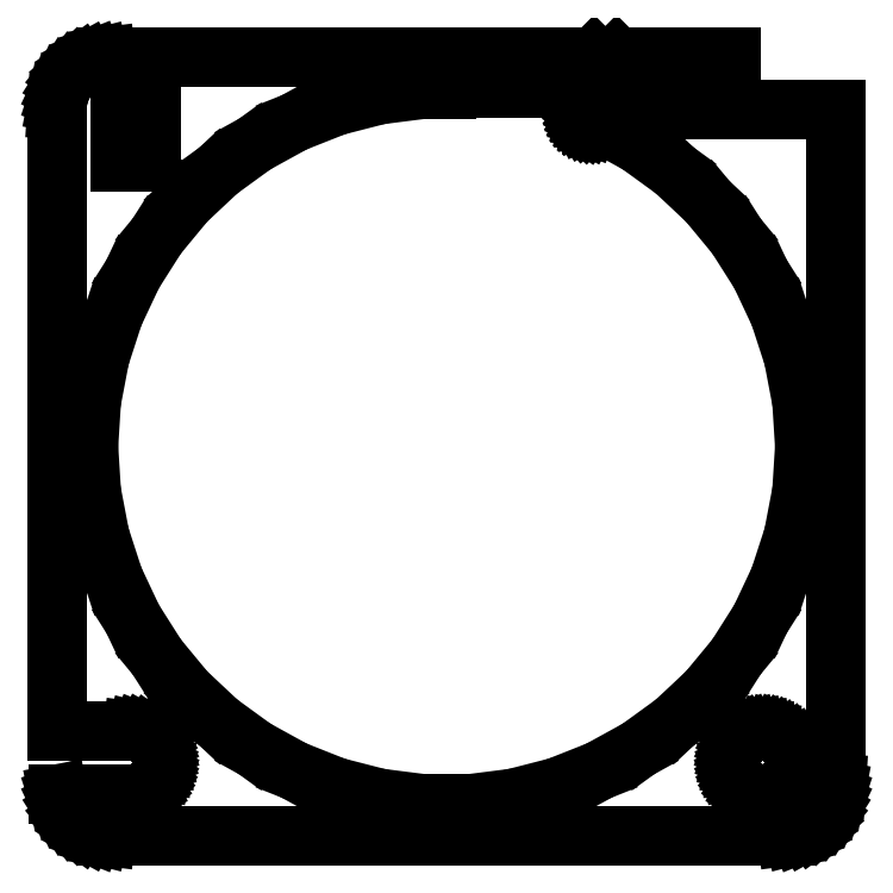
<metadata>
{"format":"dxf","ext":"dxf","renderer":"ezdxf+matplotlib","layout":"modelspace","background":"white","min_lineweight":24,"dpi":150}
</metadata>
<code>
0
SECTION
2
ENTITIES
0
LINE
8
0
10
27
20
205
11
16.13
21
205
0
LINE
8
0
10
16.13
20
205
11
19.12
21
202
0
LINE
8
0
10
19.12
20
202
11
27
21
202
0
LINE
8
0
10
27
20
202
11
27
21
205
0
LINE
8
0
10
32.94
20
131.1
11
33.55
21
131.2
0
LINE
8
0
10
33.55
20
131.2
11
34.13
21
131.5
0
LINE
8
0
10
34.13
20
131.5
11
34.68
21
131.8
0
LINE
8
0
10
34.68
20
131.8
11
35.19
21
132.1
0
LINE
8
0
10
35.19
20
132.1
11
35.64
21
132.6
0
LINE
8
0
10
35.64
20
132.6
11
36.05
21
133.1
0
LINE
8
0
10
36.05
20
133.1
11
36.38
21
133.6
0
LINE
8
0
10
36.38
20
133.6
11
36.65
21
134.2
0
LINE
8
0
10
36.65
20
134.2
11
36.84
21
134.8
0
LINE
8
0
10
36.84
20
134.8
11
36.96
21
135.4
0
LINE
8
0
10
36.96
20
135.4
11
37
21
136
0
LINE
8
0
10
37
20
136
11
37
21
200
0
LINE
8
0
10
37
20
200
11
19.68
21
200
0
LINE
8
0
10
19.68
20
200
11
19.62
21
200.1
0
LINE
8
0
10
19.62
20
200.1
11
19.54
21
200.2
0
LINE
8
0
10
19.54
20
200.2
11
19.45
21
200.3
0
LINE
8
0
10
19.45
20
200.3
11
19.35
21
200.3
0
LINE
8
0
10
19.35
20
200.3
11
19.24
21
200.4
0
LINE
8
0
10
19.24
20
200.4
11
19.12
21
200.5
0
LINE
8
0
10
19.12
20
200.5
11
19
21
200.5
0
LINE
8
0
10
19
20
200.5
11
18.87
21
200.5
0
LINE
8
0
10
18.87
20
200.5
11
13.75
21
200.5
0
LINE
8
0
10
13.75
20
200.5
11
13.62
21
200.5
0
LINE
8
0
10
13.62
20
200.5
11
13.5
21
200.5
0
LINE
8
0
10
13.5
20
200.5
11
13.39
21
200.4
0
LINE
8
0
10
13.39
20
200.4
11
13.28
21
200.3
0
LINE
8
0
10
13.28
20
200.3
11
13.17
21
200.3
0
LINE
8
0
10
13.17
20
200.3
11
13.08
21
200.2
0
LINE
8
0
10
13.08
20
200.2
11
13
21
200.1
0
LINE
8
0
10
13
20
200.1
11
12.93
21
200
0
LINE
8
0
10
12.93
20
200
11
12.88
21
199.9
0
LINE
8
0
10
12.88
20
199.9
11
12.84
21
199.7
0
LINE
8
0
10
12.84
20
199.7
11
12.82
21
199.6
0
LINE
8
0
10
12.82
20
199.6
11
12.81
21
199.5
0
LINE
8
0
10
12.81
20
199.5
11
12.82
21
199.4
0
LINE
8
0
10
12.82
20
199.4
11
12.84
21
199.3
0
LINE
8
0
10
12.84
20
199.3
11
12.88
21
199.1
0
LINE
8
0
10
12.88
20
199.1
11
12.93
21
199
0
LINE
8
0
10
12.93
20
199
11
13
21
198.9
0
LINE
8
0
10
13
20
198.9
11
13.08
21
198.8
0
LINE
8
0
10
13.08
20
198.8
11
13.17
21
198.7
0
LINE
8
0
10
13.17
20
198.7
11
13.28
21
198.7
0
LINE
8
0
10
13.28
20
198.7
11
13.39
21
198.6
0
LINE
8
0
10
13.39
20
198.6
11
13.5
21
198.5
0
LINE
8
0
10
13.5
20
198.5
11
13.62
21
198.5
0
LINE
8
0
10
13.62
20
198.5
11
13.75
21
198.5
0
LINE
8
0
10
13.75
20
198.5
11
14.95
21
198.5
0
LINE
8
0
10
14.95
20
198.5
11
18.22
21
196.7
0
LINE
8
0
10
18.22
20
196.7
11
21.67
21
194.2
0
LINE
8
0
10
21.67
20
194.2
11
24.78
21
191.3
0
LINE
8
0
10
24.78
20
191.3
11
27.51
21
188
0
LINE
8
0
10
27.51
20
188
11
29.79
21
184.4
0
LINE
8
0
10
29.79
20
184.4
11
31.61
21
180.5
0
LINE
8
0
10
31.61
20
180.5
11
32.93
21
176.5
0
LINE
8
0
10
32.93
20
176.5
11
33.73
21
172.3
0
LINE
8
0
10
33.73
20
172.3
11
34
21
168
0
LINE
8
0
10
34
20
168
11
33.73
21
163.7
0
LINE
8
0
10
33.73
20
163.7
11
32.93
21
159.5
0
LINE
8
0
10
32.93
20
159.5
11
31.61
21
155.5
0
LINE
8
0
10
31.61
20
155.5
11
29.79
21
151.6
0
LINE
8
0
10
29.79
20
151.6
11
27.51
21
148
0
LINE
8
0
10
27.51
20
148
11
24.78
21
144.7
0
LINE
8
0
10
24.78
20
144.7
11
21.67
21
141.8
0
LINE
8
0
10
21.67
20
141.8
11
18.22
21
139.3
0
LINE
8
0
10
18.22
20
139.3
11
14.48
21
137.2
0
LINE
8
0
10
14.48
20
137.2
11
10.51
21
135.7
0
LINE
8
0
10
10.51
20
135.7
11
6.371
21
134.6
0
LINE
8
0
10
6.371
20
134.6
11
2.135
21
134.1
0
LINE
8
0
10
2.135
20
134.1
11
-2.135
21
134.1
0
LINE
8
0
10
-2.135
20
134.1
11
-6.371
21
134.6
0
LINE
8
0
10
-6.371
20
134.6
11
-10.51
21
135.7
0
LINE
8
0
10
-10.51
20
135.7
11
-14.48
21
137.2
0
LINE
8
0
10
-14.48
20
137.2
11
-18.22
21
139.3
0
LINE
8
0
10
-18.22
20
139.3
11
-21.67
21
141.8
0
LINE
8
0
10
-21.67
20
141.8
11
-24.78
21
144.7
0
LINE
8
0
10
-24.78
20
144.7
11
-27.51
21
148
0
LINE
8
0
10
-27.51
20
148
11
-29.79
21
151.6
0
LINE
8
0
10
-29.79
20
151.6
11
-31.61
21
155.5
0
LINE
8
0
10
-31.61
20
155.5
11
-32.93
21
159.5
0
LINE
8
0
10
-32.93
20
159.5
11
-33.73
21
163.7
0
LINE
8
0
10
-33.73
20
163.7
11
-34
21
168
0
LINE
8
0
10
-34
20
168
11
-33.73
21
172.3
0
LINE
8
0
10
-33.73
20
172.3
11
-32.93
21
176.5
0
LINE
8
0
10
-32.93
20
176.5
11
-31.61
21
180.5
0
LINE
8
0
10
-31.61
20
180.5
11
-29.79
21
184.4
0
LINE
8
0
10
-29.79
20
184.4
11
-27.51
21
188
0
LINE
8
0
10
-27.51
20
188
11
-24.78
21
191.3
0
LINE
8
0
10
-24.78
20
191.3
11
-21.67
21
194.2
0
LINE
8
0
10
-21.67
20
194.2
11
-18.22
21
196.7
0
LINE
8
0
10
-18.22
20
196.7
11
-14.48
21
198.8
0
LINE
8
0
10
-14.48
20
198.8
11
-10.51
21
200.3
0
LINE
8
0
10
-10.51
20
200.3
11
-6.371
21
201.4
0
LINE
8
0
10
-6.371
20
201.4
11
-2.135
21
201.9
0
LINE
8
0
10
-2.135
20
201.9
11
0
21
201.9
0
LINE
8
0
10
0
20
201.9
11
0
21
202
0
LINE
8
0
10
0
20
202
11
17
21
202
0
LINE
8
0
10
17
20
202
11
14.01
21
205
0
LINE
8
0
10
14.01
20
205
11
-32.31
21
205
0
LINE
8
0
10
-32.31
20
205
11
-32.94
21
204.9
0
LINE
8
0
10
-32.94
20
204.9
11
-33.55
21
204.8
0
LINE
8
0
10
-33.55
20
204.8
11
-34.13
21
204.5
0
LINE
8
0
10
-34.13
20
204.5
11
-34.68
21
204.2
0
LINE
8
0
10
-34.68
20
204.2
11
-35.19
21
203.9
0
LINE
8
0
10
-35.19
20
203.9
11
-35.64
21
203.4
0
LINE
8
0
10
-35.64
20
203.4
11
-36.05
21
202.9
0
LINE
8
0
10
-36.05
20
202.9
11
-36.38
21
202.4
0
LINE
8
0
10
-36.38
20
202.4
11
-36.65
21
201.8
0
LINE
8
0
10
-36.65
20
201.8
11
-36.84
21
201.2
0
LINE
8
0
10
-36.84
20
201.2
11
-36.96
21
200.6
0
LINE
8
0
10
-36.96
20
200.6
11
-37
21
200
0
LINE
8
0
10
-37
20
200
11
-37
21
141
0
LINE
8
0
10
-37
20
141
11
-29.81
21
141
0
LINE
8
0
10
-29.81
20
141
11
-29.44
21
140.9
0
LINE
8
0
10
-29.44
20
140.9
11
-29.07
21
140.9
0
LINE
8
0
10
-29.07
20
140.9
11
-28.72
21
140.7
0
LINE
8
0
10
-28.72
20
140.7
11
-28.39
21
140.5
0
LINE
8
0
10
-28.39
20
140.5
11
-28.09
21
140.3
0
LINE
8
0
10
-28.09
20
140.3
11
-27.81
21
140.1
0
LINE
8
0
10
-27.81
20
140.1
11
-27.57
21
139.8
0
LINE
8
0
10
-27.57
20
139.8
11
-27.37
21
139.4
0
LINE
8
0
10
-27.37
20
139.4
11
-27.21
21
139.1
0
LINE
8
0
10
-27.21
20
139.1
11
-27.09
21
138.7
0
LINE
8
0
10
-27.09
20
138.7
11
-27.02
21
138.4
0
LINE
8
0
10
-27.02
20
138.4
11
-27
21
138
0
LINE
8
0
10
-27
20
138
11
-27.02
21
137.6
0
LINE
8
0
10
-27.02
20
137.6
11
-27.09
21
137.3
0
LINE
8
0
10
-27.09
20
137.3
11
-27.21
21
136.9
0
LINE
8
0
10
-27.21
20
136.9
11
-27.37
21
136.6
0
LINE
8
0
10
-27.37
20
136.6
11
-27.57
21
136.2
0
LINE
8
0
10
-27.57
20
136.2
11
-27.81
21
135.9
0
LINE
8
0
10
-27.81
20
135.9
11
-28.09
21
135.7
0
LINE
8
0
10
-28.09
20
135.7
11
-28.39
21
135.5
0
LINE
8
0
10
-28.39
20
135.5
11
-28.72
21
135.3
0
LINE
8
0
10
-28.72
20
135.3
11
-29.07
21
135.1
0
LINE
8
0
10
-29.07
20
135.1
11
-29.44
21
135.1
0
LINE
8
0
10
-29.44
20
135.1
11
-29.81
21
135
0
LINE
8
0
10
-29.81
20
135
11
-36.89
21
135
0
LINE
8
0
10
-36.89
20
135
11
-36.84
21
134.8
0
LINE
8
0
10
-36.84
20
134.8
11
-36.65
21
134.2
0
LINE
8
0
10
-36.65
20
134.2
11
-36.38
21
133.6
0
LINE
8
0
10
-36.38
20
133.6
11
-36.05
21
133.1
0
LINE
8
0
10
-36.05
20
133.1
11
-35.64
21
132.6
0
LINE
8
0
10
-35.64
20
132.6
11
-35.19
21
132.1
0
LINE
8
0
10
-35.19
20
132.1
11
-34.68
21
131.8
0
LINE
8
0
10
-34.68
20
131.8
11
-34.13
21
131.5
0
LINE
8
0
10
-34.13
20
131.5
11
-33.55
21
131.2
0
LINE
8
0
10
-33.55
20
131.2
11
-32.94
21
131.1
0
LINE
8
0
10
-32.94
20
131.1
11
-32.31
21
131
0
LINE
8
0
10
-32.31
20
131
11
32.31
21
131
0
LINE
8
0
10
32.31
20
131
11
32.94
21
131.1
0
LINE
8
0
10
-31
20
195
11
-31
21
201
0
LINE
8
0
10
-31
20
201
11
-28
21
201
0
LINE
8
0
10
-28
20
201
11
-28
21
195
0
LINE
8
0
10
-28
20
195
11
-31
21
195
0
LINE
8
0
10
29.81
20
135
11
29.44
21
135.1
0
LINE
8
0
10
29.44
20
135.1
11
29.07
21
135.1
0
LINE
8
0
10
29.07
20
135.1
11
28.72
21
135.3
0
LINE
8
0
10
28.72
20
135.3
11
28.39
21
135.5
0
LINE
8
0
10
28.39
20
135.5
11
28.09
21
135.7
0
LINE
8
0
10
28.09
20
135.7
11
27.81
21
135.9
0
LINE
8
0
10
27.81
20
135.9
11
27.57
21
136.2
0
LINE
8
0
10
27.57
20
136.2
11
27.37
21
136.6
0
LINE
8
0
10
27.37
20
136.6
11
27.21
21
136.9
0
LINE
8
0
10
27.21
20
136.9
11
27.09
21
137.3
0
LINE
8
0
10
27.09
20
137.3
11
27.02
21
137.6
0
LINE
8
0
10
27.02
20
137.6
11
27
21
138
0
LINE
8
0
10
27
20
138
11
27.02
21
138.4
0
LINE
8
0
10
27.02
20
138.4
11
27.09
21
138.7
0
LINE
8
0
10
27.09
20
138.7
11
27.21
21
139.1
0
LINE
8
0
10
27.21
20
139.1
11
27.37
21
139.4
0
LINE
8
0
10
27.37
20
139.4
11
27.57
21
139.8
0
LINE
8
0
10
27.57
20
139.8
11
27.81
21
140.1
0
LINE
8
0
10
27.81
20
140.1
11
28.09
21
140.3
0
LINE
8
0
10
28.09
20
140.3
11
28.39
21
140.5
0
LINE
8
0
10
28.39
20
140.5
11
28.72
21
140.7
0
LINE
8
0
10
28.72
20
140.7
11
29.07
21
140.9
0
LINE
8
0
10
29.07
20
140.9
11
29.44
21
140.9
0
LINE
8
0
10
29.44
20
140.9
11
29.81
21
141
0
LINE
8
0
10
29.81
20
141
11
30.19
21
141
0
LINE
8
0
10
30.19
20
141
11
30.56
21
140.9
0
LINE
8
0
10
30.56
20
140.9
11
30.93
21
140.9
0
LINE
8
0
10
30.93
20
140.9
11
31.28
21
140.7
0
LINE
8
0
10
31.28
20
140.7
11
31.61
21
140.5
0
LINE
8
0
10
31.61
20
140.5
11
31.91
21
140.3
0
LINE
8
0
10
31.91
20
140.3
11
32.19
21
140.1
0
LINE
8
0
10
32.19
20
140.1
11
32.43
21
139.8
0
LINE
8
0
10
32.43
20
139.8
11
32.63
21
139.4
0
LINE
8
0
10
32.63
20
139.4
11
32.79
21
139.1
0
LINE
8
0
10
32.79
20
139.1
11
32.91
21
138.7
0
LINE
8
0
10
32.91
20
138.7
11
32.98
21
138.4
0
LINE
8
0
10
32.98
20
138.4
11
33
21
138
0
LINE
8
0
10
33
20
138
11
32.98
21
137.6
0
LINE
8
0
10
32.98
20
137.6
11
32.91
21
137.3
0
LINE
8
0
10
32.91
20
137.3
11
32.79
21
136.9
0
LINE
8
0
10
32.79
20
136.9
11
32.63
21
136.6
0
LINE
8
0
10
32.63
20
136.6
11
32.43
21
136.2
0
LINE
8
0
10
32.43
20
136.2
11
32.19
21
135.9
0
LINE
8
0
10
32.19
20
135.9
11
31.91
21
135.7
0
LINE
8
0
10
31.91
20
135.7
11
31.61
21
135.5
0
LINE
8
0
10
31.61
20
135.5
11
31.28
21
135.3
0
LINE
8
0
10
31.28
20
135.3
11
30.93
21
135.1
0
LINE
8
0
10
30.93
20
135.1
11
30.56
21
135.1
0
LINE
8
0
10
30.56
20
135.1
11
30.19
21
135
0
LINE
8
0
10
30.19
20
135
11
29.81
21
135
0
ENDSEC
0
EOF

</code>
